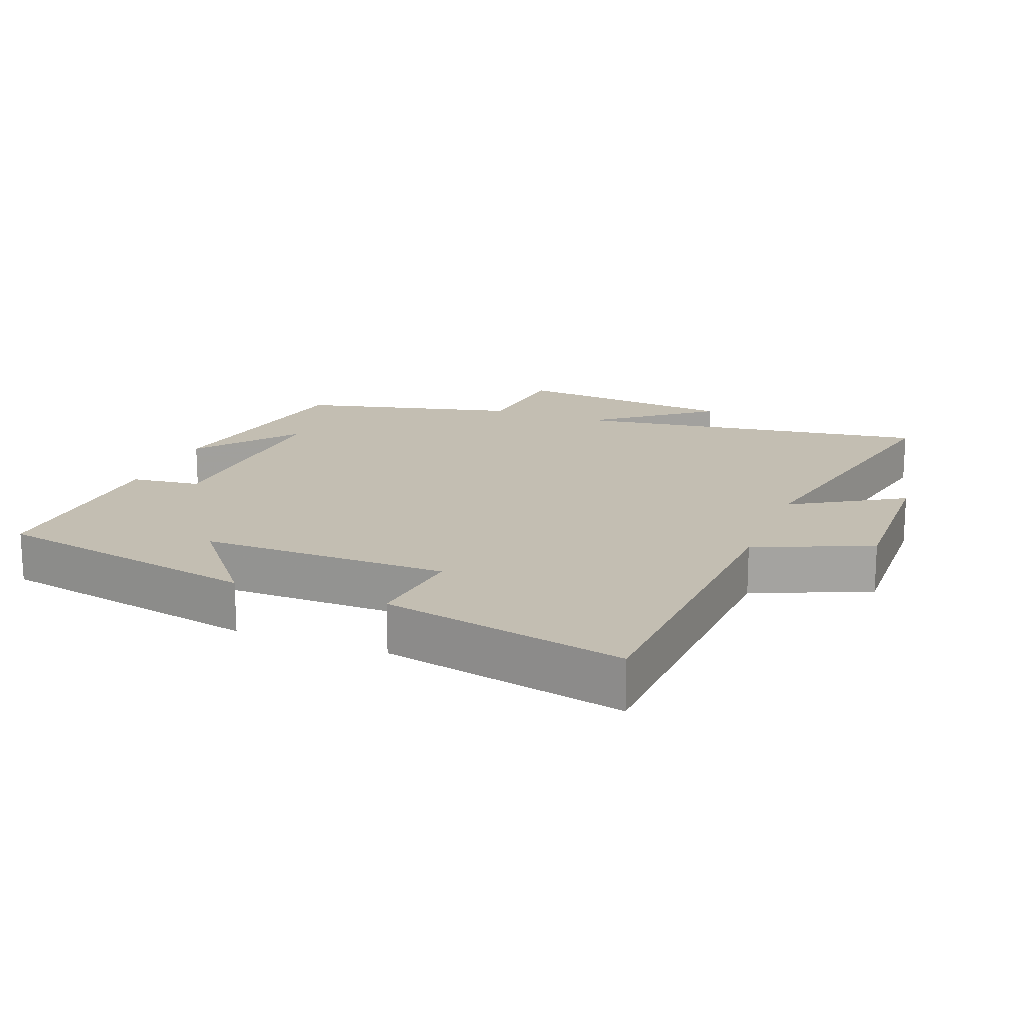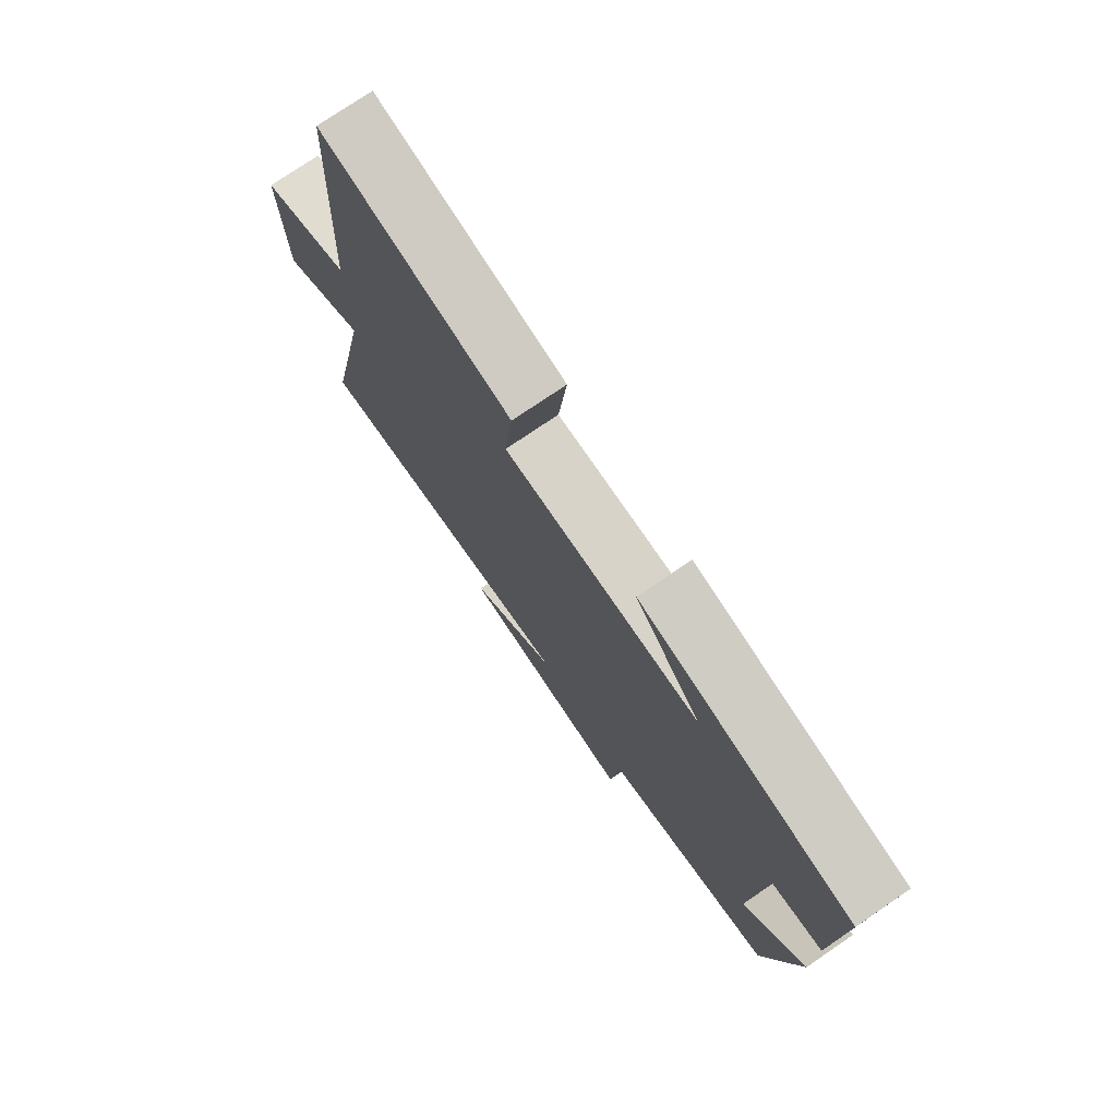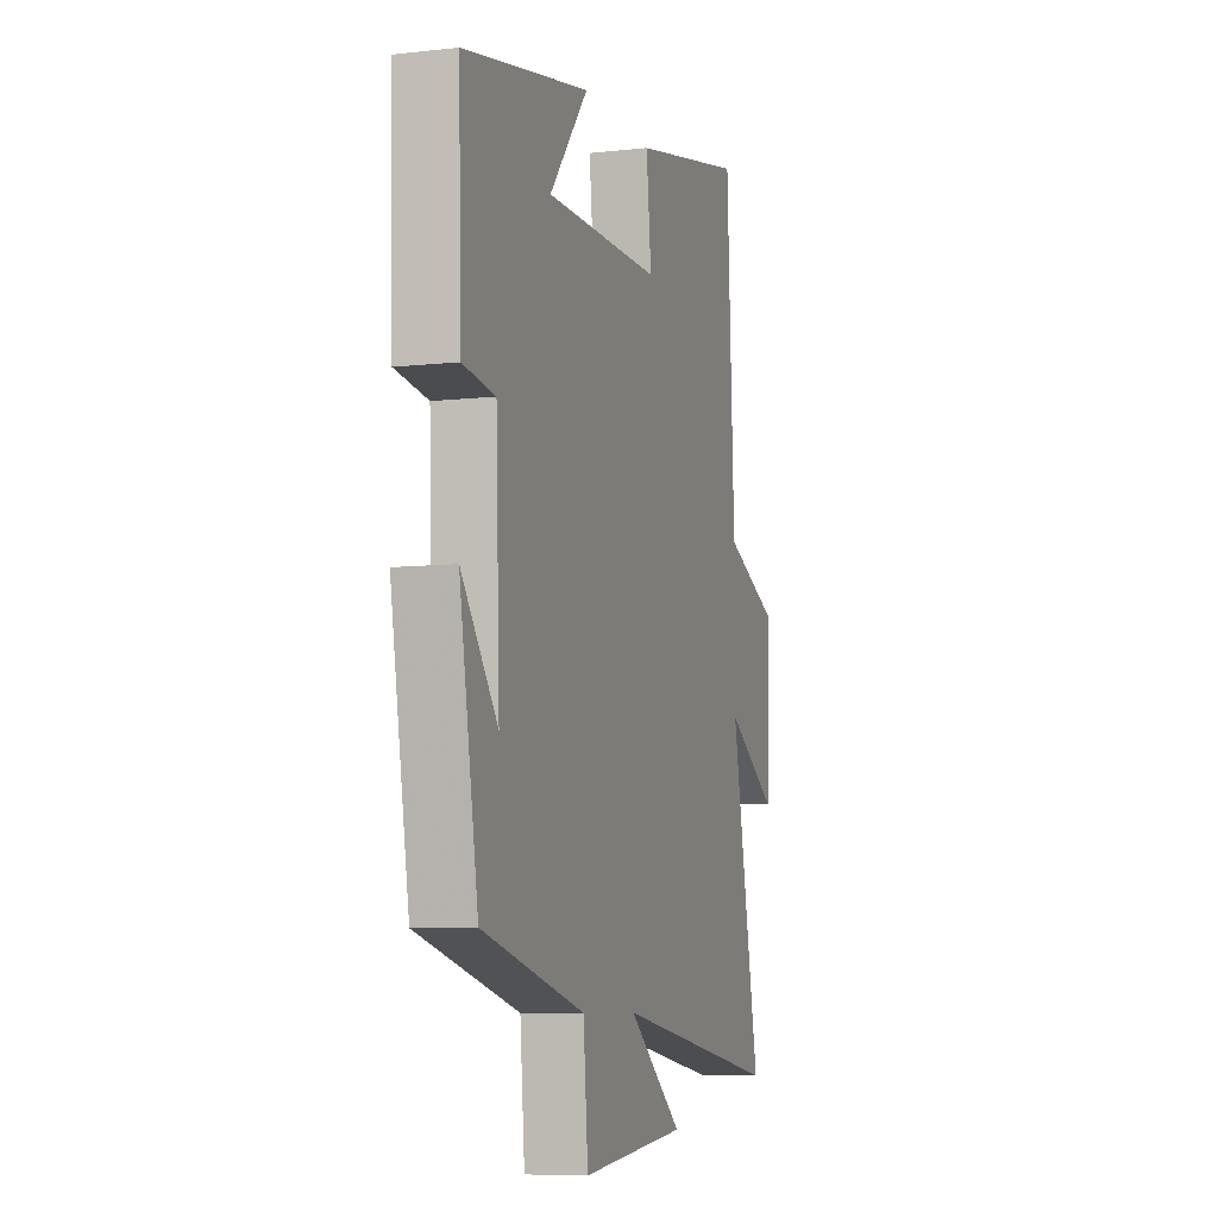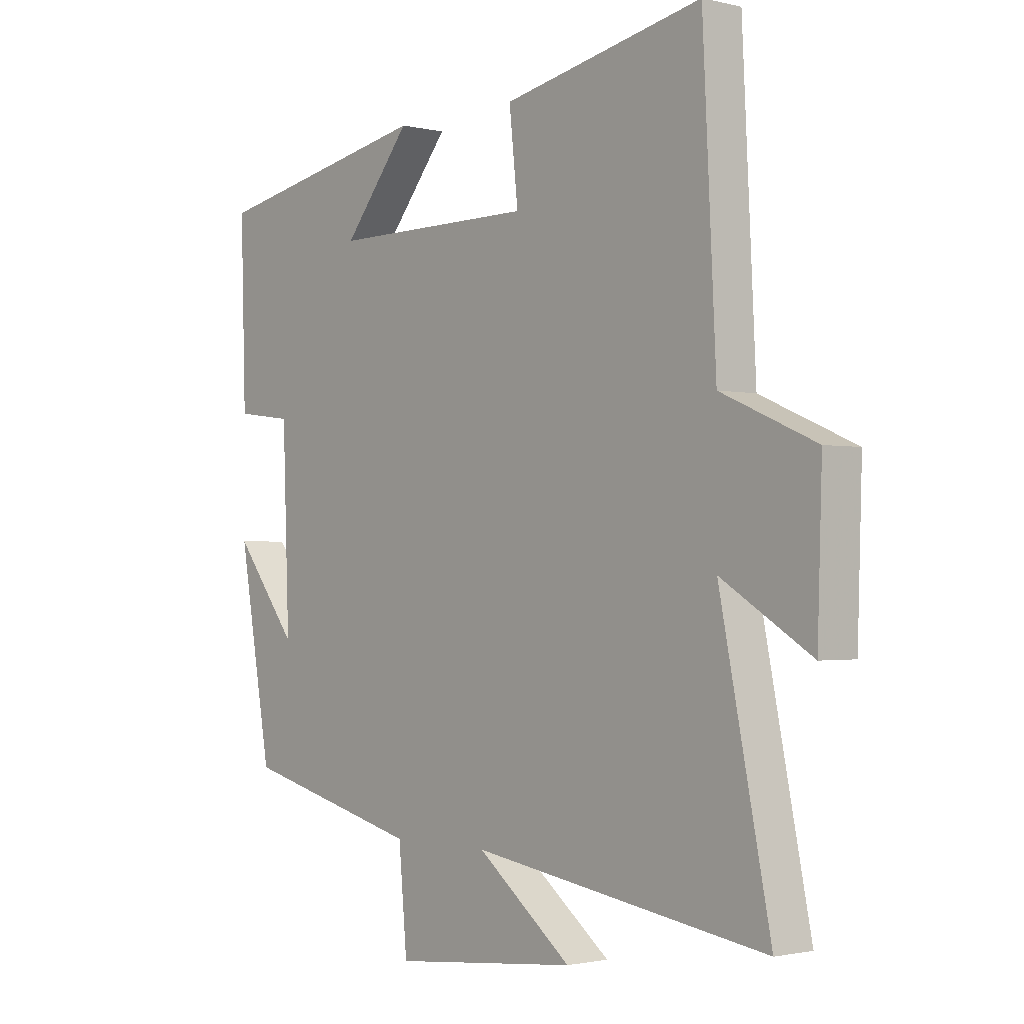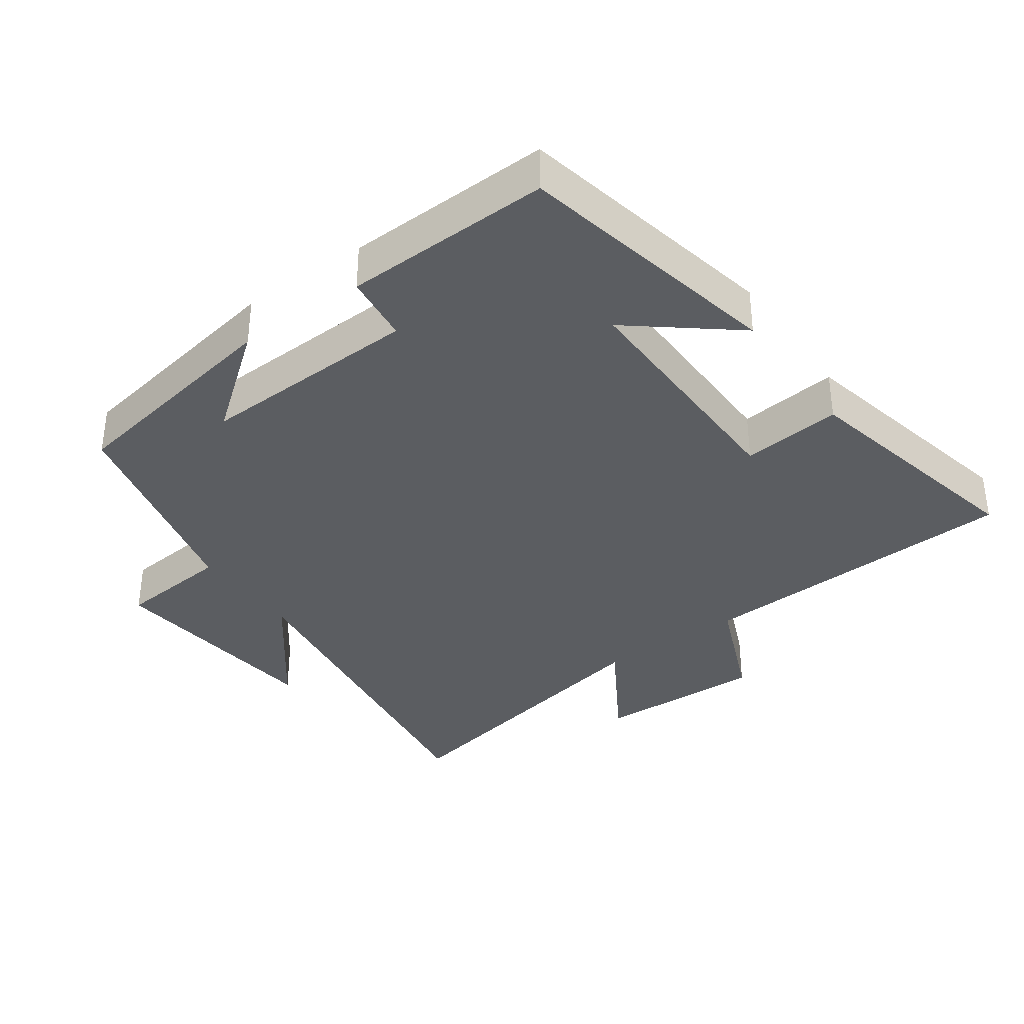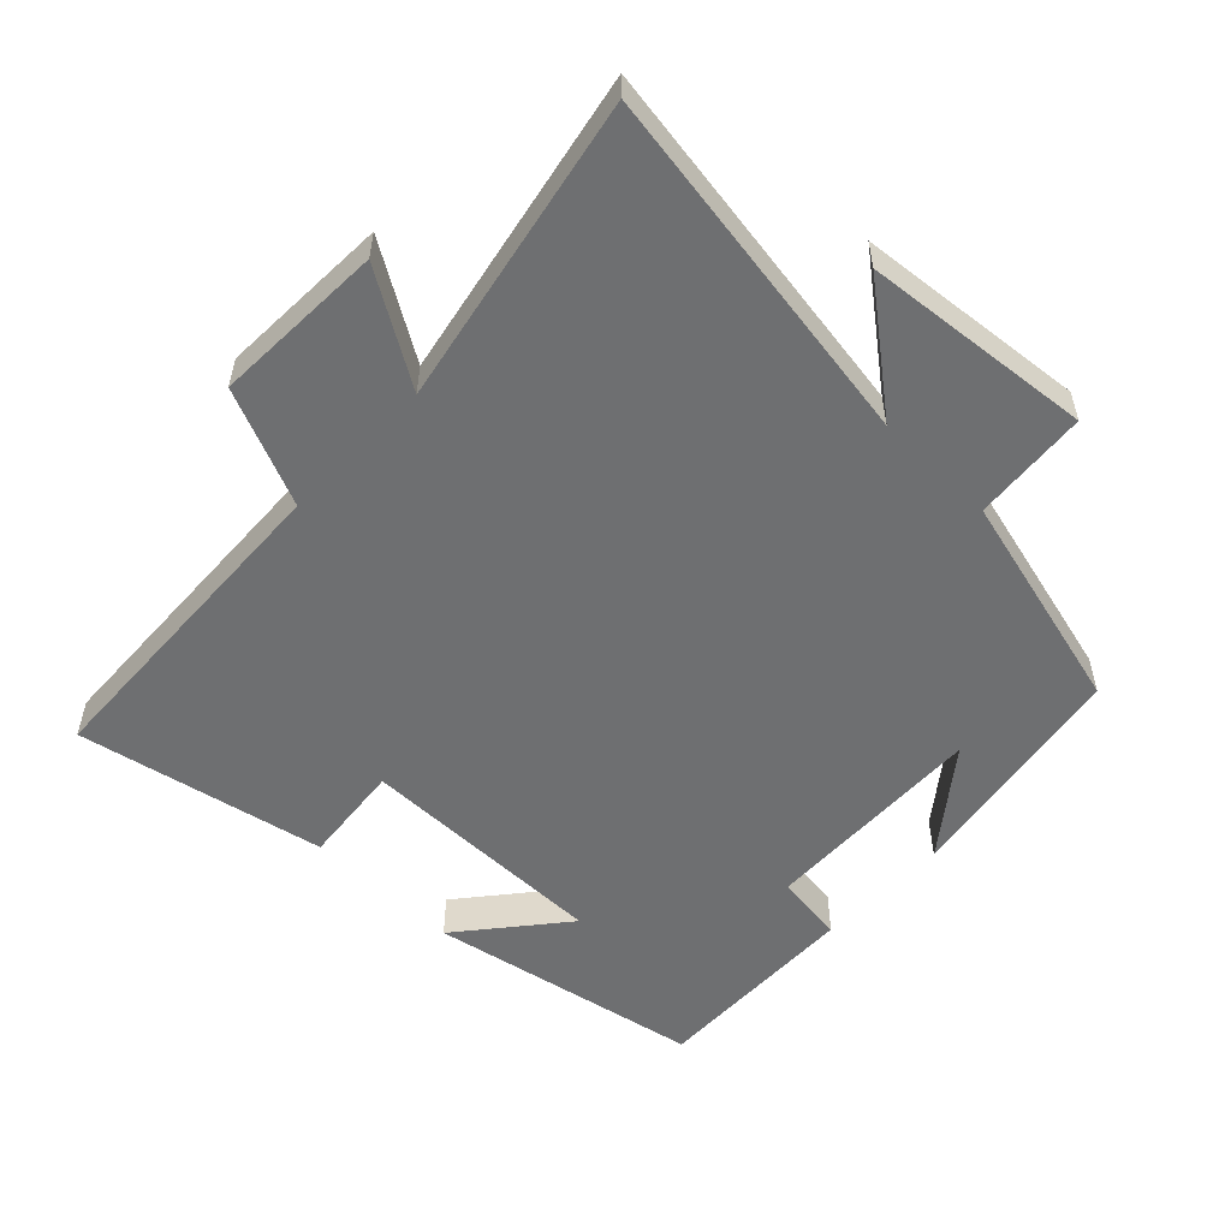
<metadata>
{"format":"obj","ext":"obj","renderer":"f3d","projection":"perspective","resolution":1024,"background":"white","views":[{"elev":17.3,"azim":21.4,"up":"+Y"},{"elev":75.8,"azim":-124.3,"up":"+Z"},{"elev":-7.7,"azim":-72.5,"up":"+Z"},{"elev":-1.5,"azim":49.1,"up":"+Z"},{"elev":-35.8,"azim":-54.3,"up":"+Y"},{"elev":-54.5,"azim":135.8,"up":"+Y"}]}
</metadata>
<code>
v 0.591 0.07 -0.581
v 0.059 0.07 -0.5
v 0.23 0.07 -0.634
v -0.104 0.07 -0.668
v -0.119 0.07 -0.5
v -0.441 0.07 -0.419
v -0.5 0.07 -0.08
v -0.386 0.07 -0.227
v -0.398 0.07 0.101
v -0.5 0.07 0.114
v -0.509 0.07 0.421
v -0.112 0.07 0.5
v -0.234 0.07 0.35
v 0.132 0.07 0.352
v 0.116 0.07 0.5
v 0.476 0.07 0.575
v 0.5 0.07 0.092
v 0.67 0.07 0.019
v 0.662 0.07 -0.231
v 0.5 0.07 -0.132
v 0.591 0 -0.581
v 0.059 0 -0.5
v 0.23 0 -0.634
v -0.104 0 -0.668
v -0.119 0 -0.5
v -0.441 0 -0.419
v -0.5 0 -0.08
v -0.386 0 -0.227
v -0.398 0 0.101
v -0.5 0 0.114
v -0.509 0 0.421
v -0.112 0 0.5
v -0.234 0 0.35
v 0.132 0 0.352
v 0.116 0 0.5
v 0.476 0 0.575
v 0.5 0 0.092
v 0.67 0 0.019
v 0.662 0 -0.231
v 0.5 0 -0.132
f 17 18 19 20
f 16 17 20
f 15 16 20
f 14 15 20
f 20 1 2
f 14 20 2
f 13 14 2
f 10 11 12 13
f 9 10 13
f 8 9 13 2
f 6 7 8
f 5 6 8 2
f 2 3 4 5
f 40 39 38 37
f 40 37 36
f 40 36 35
f 40 35 34
f 22 21 40
f 22 40 34
f 22 34 33
f 33 32 31 30
f 33 30 29
f 22 33 29 28
f 28 27 26
f 22 28 26 25
f 25 24 23 22
f 1 21 22 2
f 2 22 23 3
f 3 23 24 4
f 4 24 25 5
f 5 25 26 6
f 6 26 27 7
f 7 27 28 8
f 8 28 29 9
f 9 29 30 10
f 10 30 31 11
f 11 31 32 12
f 12 32 33 13
f 13 33 34 14
f 14 34 35 15
f 15 35 36 16
f 16 36 37 17
f 17 37 38 18
f 18 38 39 19
f 19 39 40 20
f 20 40 21 1

</code>
